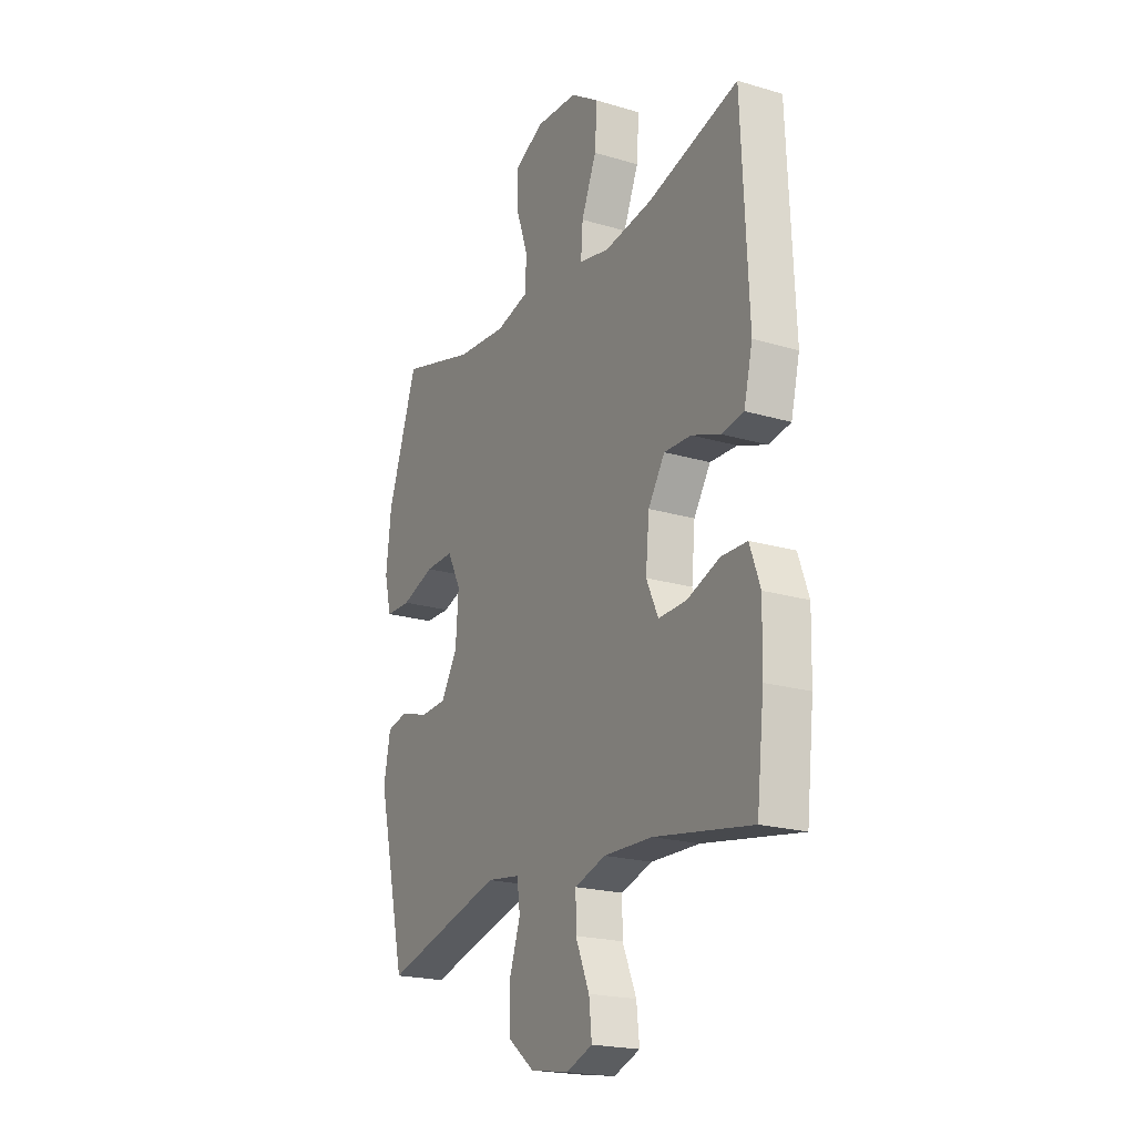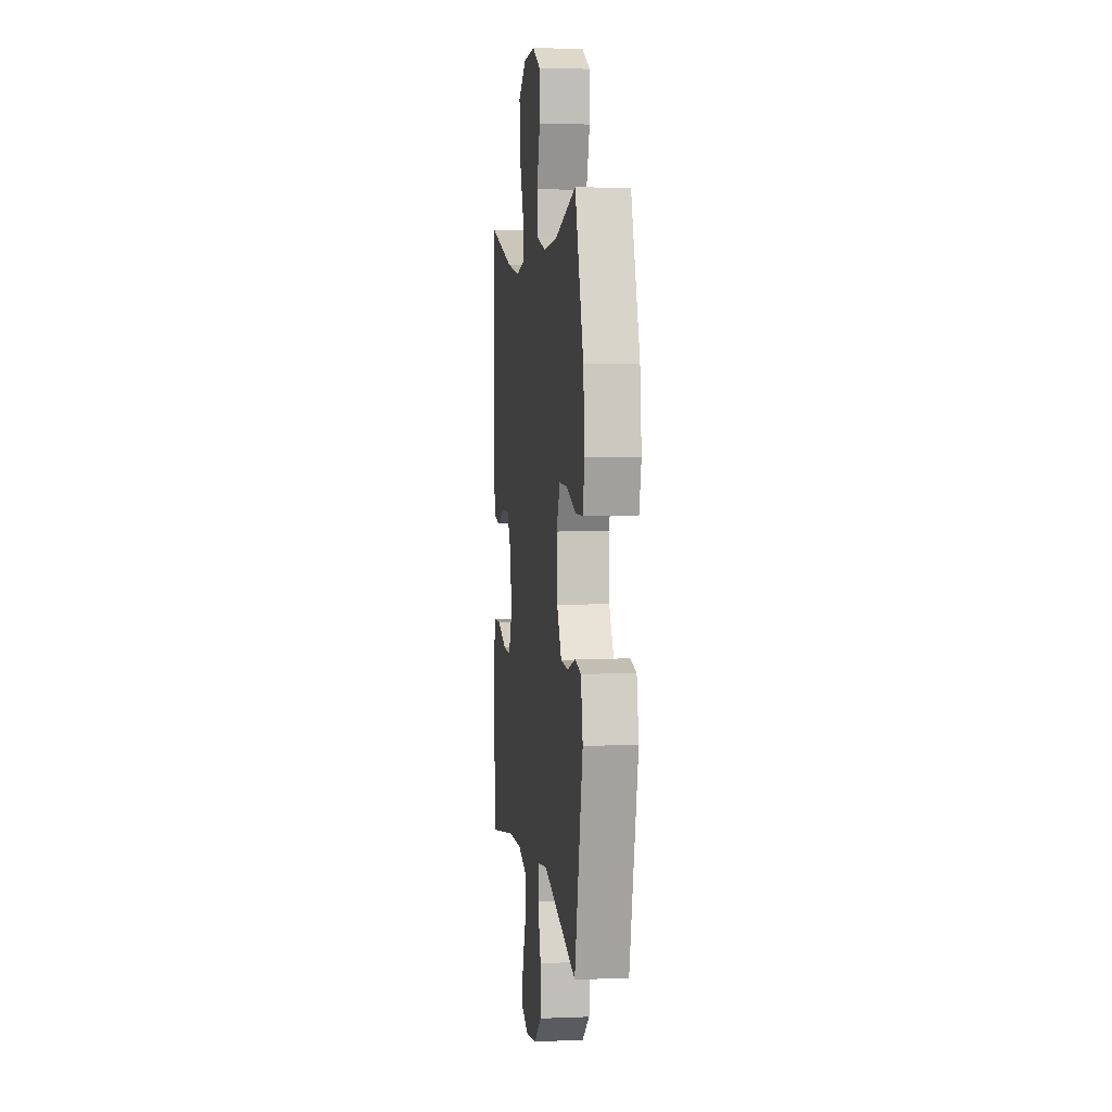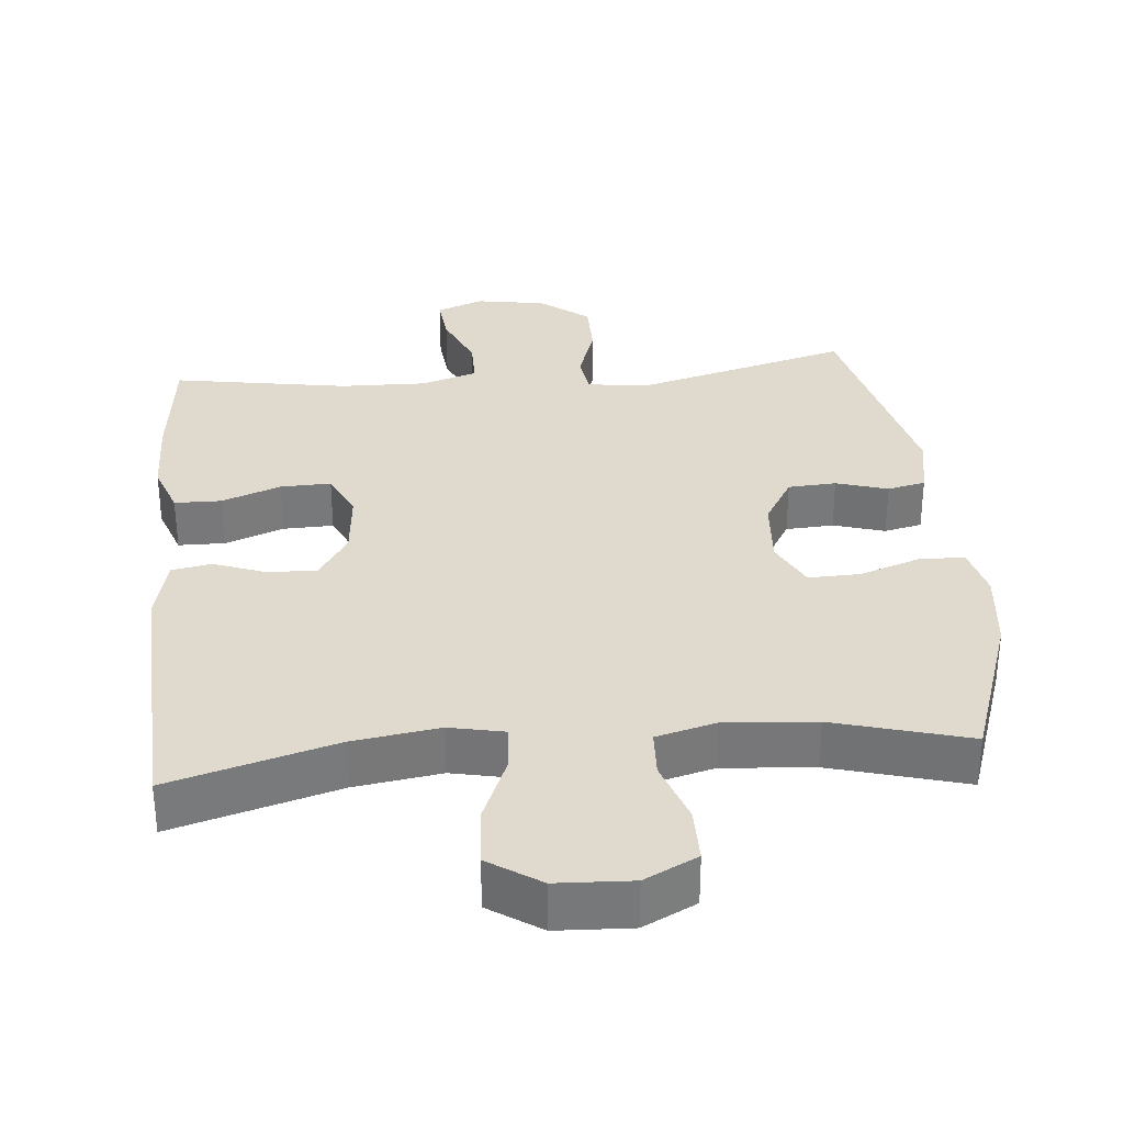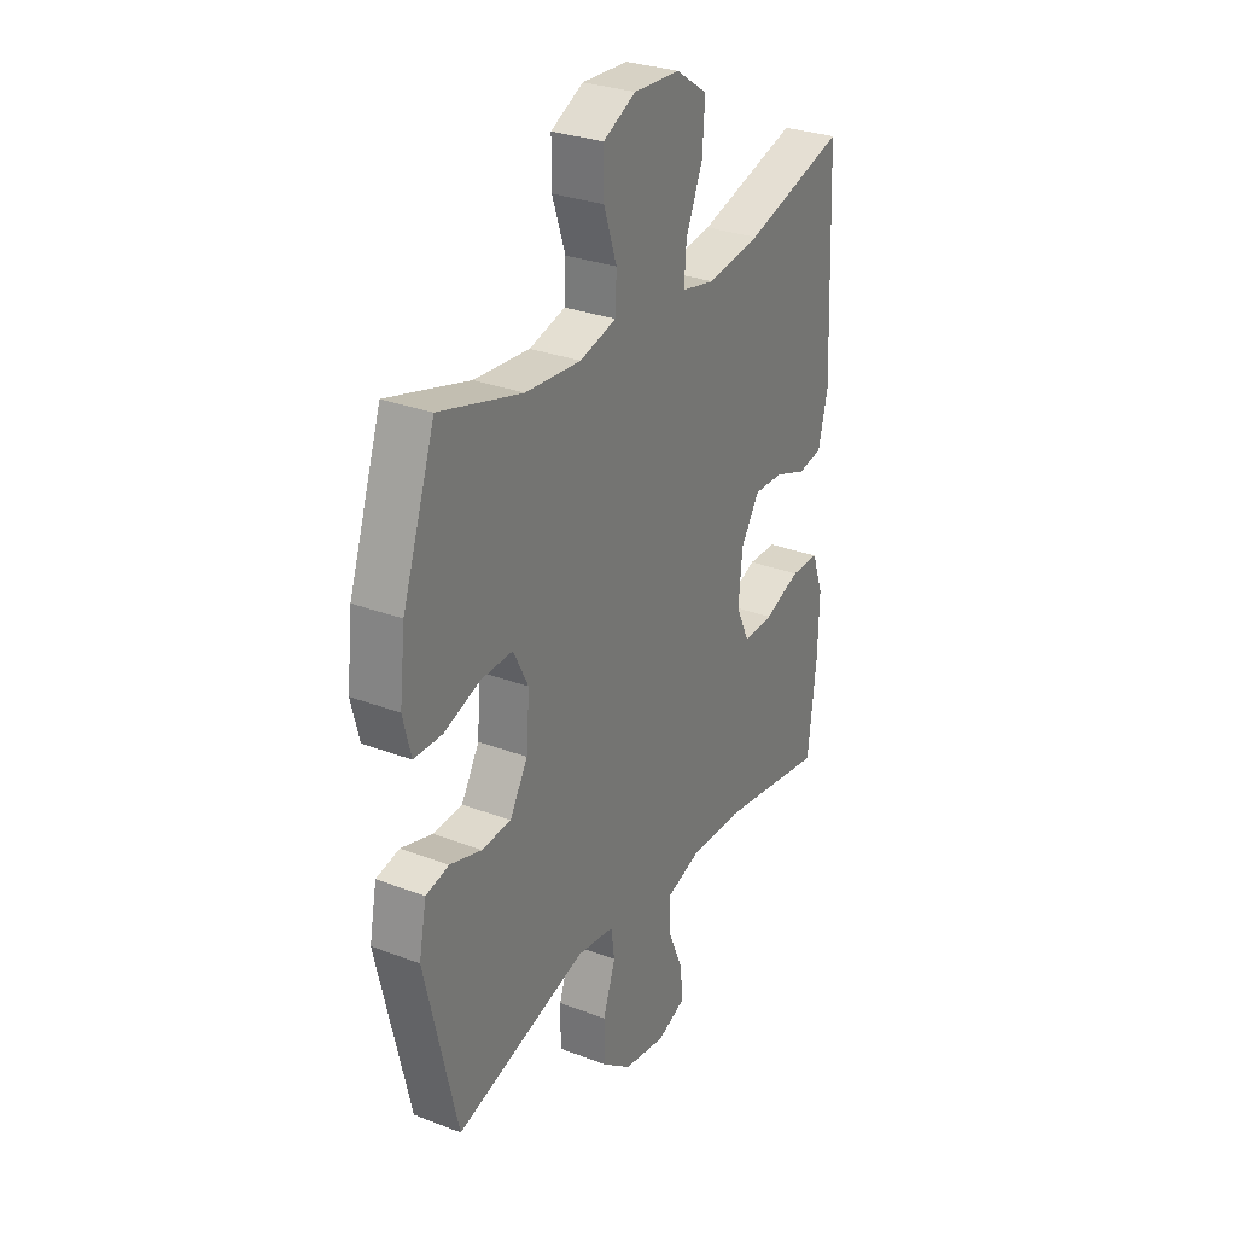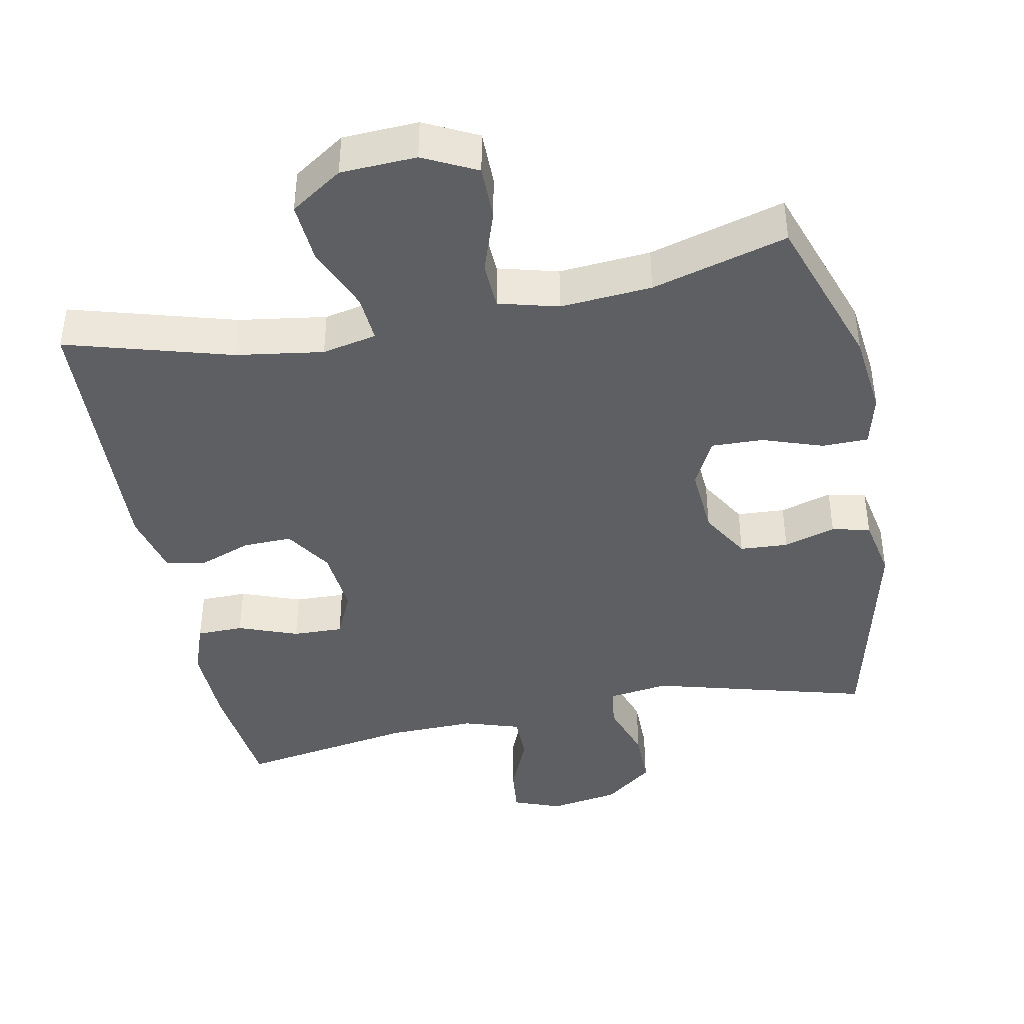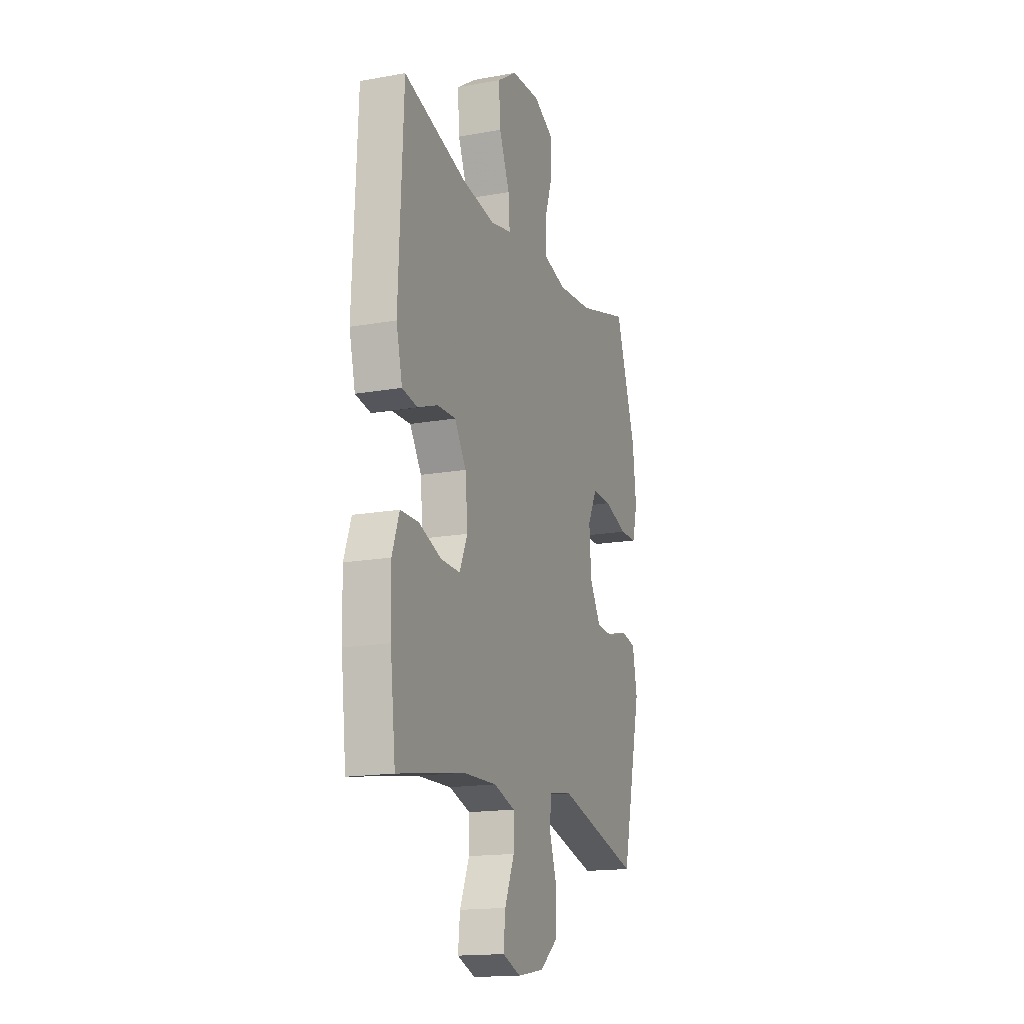
<metadata>
{"format":"obj","ext":"obj","renderer":"f3d","projection":"perspective","resolution":1024,"background":"white","views":[{"elev":-20.7,"azim":-118.3,"up":"+Z"},{"elev":4.6,"azim":82.8,"up":"+Z"},{"elev":32.8,"azim":-5.3,"up":"+Y"},{"elev":29.7,"azim":119.3,"up":"+Z"},{"elev":-41.8,"azim":11.2,"up":"+Y"},{"elev":-16.5,"azim":-69.8,"up":"+Z"}]}
</metadata>
<code>
v -0.5 0.07 -0.5
v -0.519 0.07 -0.332
v -0.522 0.07 -0.217
v -0.496 0.07 -0.144
v -0.431 0.07 -0.143
v -0.348 0.07 -0.174
v -0.278 0.07 -0.176
v -0.248 0.07 -0.111
v -0.257 0.07 -0.017
v -0.299 0.07 0.048
v -0.367 0.07 0.046
v -0.44 0.07 0.019
v -0.495 0.07 0.029
v -0.517 0.07 0.119
v -0.5 0.07 0.5
v -0.27 0.07 0.434
v -0.149 0.07 0.416
v -0.073 0.07 0.432
v -0.078 0.07 0.498
v -0.116 0.07 0.589
v -0.122 0.07 0.673
v -0.05 0.07 0.721
v 0.055 0.07 0.726
v 0.129 0.07 0.689
v 0.129 0.07 0.613
v 0.099 0.07 0.525
v 0.102 0.07 0.459
v 0.185 0.07 0.437
v 0.312 0.07 0.447
v 0.5 0.07 0.5
v 0.575 0.07 0.282
v 0.588 0.07 0.168
v 0.57 0.07 0.096
v 0.506 0.07 0.095
v 0.422 0.07 0.124
v 0.35 0.07 0.126
v 0.316 0.07 0.059
v 0.323 0.07 -0.038
v 0.364 0.07 -0.107
v 0.431 0.07 -0.111
v 0.503 0.07 -0.089
v 0.556 0.07 -0.101
v 0.573 0.07 -0.188
v 0.5 0.07 -0.5
v 0.198 0.07 -0.418
v 0.114 0.07 -0.43
v 0.106 0.07 -0.487
v 0.134 0.07 -0.57
v 0.134 0.07 -0.65
v 0.066 0.07 -0.703
v -0.031 0.07 -0.719
v -0.097 0.07 -0.694
v -0.09 0.07 -0.628
v -0.055 0.07 -0.546
v -0.055 0.07 -0.481
v -0.133 0.07 -0.456
v -0.255 0.07 -0.459
v -0.5 0 -0.5
v -0.519 0 -0.332
v -0.522 0 -0.217
v -0.496 0 -0.144
v -0.431 0 -0.143
v -0.348 0 -0.174
v -0.278 0 -0.176
v -0.248 0 -0.111
v -0.257 0 -0.017
v -0.299 0 0.048
v -0.367 0 0.046
v -0.44 0 0.019
v -0.495 0 0.029
v -0.517 0 0.119
v -0.5 0 0.5
v -0.27 0 0.434
v -0.149 0 0.416
v -0.073 0 0.432
v -0.078 0 0.498
v -0.116 0 0.589
v -0.122 0 0.673
v -0.05 0 0.721
v 0.055 0 0.726
v 0.129 0 0.689
v 0.129 0 0.613
v 0.099 0 0.525
v 0.102 0 0.459
v 0.185 0 0.437
v 0.312 0 0.447
v 0.5 0 0.5
v 0.575 0 0.282
v 0.588 0 0.168
v 0.57 0 0.096
v 0.506 0 0.095
v 0.422 0 0.124
v 0.35 0 0.126
v 0.316 0 0.059
v 0.323 0 -0.038
v 0.364 0 -0.107
v 0.431 0 -0.111
v 0.503 0 -0.089
v 0.556 0 -0.101
v 0.573 0 -0.188
v 0.5 0 -0.5
v 0.198 0 -0.418
v 0.114 0 -0.43
v 0.106 0 -0.487
v 0.134 0 -0.57
v 0.134 0 -0.65
v 0.066 0 -0.703
v -0.031 0 -0.719
v -0.097 0 -0.694
v -0.09 0 -0.628
v -0.055 0 -0.546
v -0.055 0 -0.481
v -0.133 0 -0.456
v -0.255 0 -0.459
f 51 52 53 54
f 51 54 55
f 50 51 55
f 47 48 49 50
f 46 47 50 55
f 42 43 44 45
f 40 41 42 45
f 39 40 45 46
f 38 39 46 55
f 32 33 34 35
f 32 35 36
f 29 30 31 32
f 28 29 32 36
f 27 28 36 37
f 23 24 25 26
f 23 26 27
f 22 23 27
f 19 20 21 22
f 18 19 22 27
f 17 18 27 37
f 13 14 15 16
f 11 12 13 16
f 10 11 16 17
f 9 10 17 37
f 3 4 5 6
f 3 6 7
f 57 1 2 3
f 56 57 3 7
f 8 9 37 38
f 38 55 56
f 7 8 38 56
f 111 110 109 108
f 112 111 108
f 112 108 107
f 107 106 105 104
f 112 107 104 103
f 102 101 100 99
f 102 99 98 97
f 103 102 97 96
f 112 103 96 95
f 92 91 90 89
f 93 92 89
f 89 88 87 86
f 93 89 86 85
f 94 93 85 84
f 83 82 81 80
f 84 83 80
f 84 80 79
f 79 78 77 76
f 84 79 76 75
f 94 84 75 74
f 73 72 71 70
f 73 70 69 68
f 74 73 68 67
f 94 74 67 66
f 63 62 61 60
f 64 63 60
f 60 59 58 114
f 64 60 114 113
f 95 94 66 65
f 113 112 95
f 113 95 65 64
f 1 58 59 2
f 2 59 60 3
f 3 60 61 4
f 4 61 62 5
f 5 62 63 6
f 6 63 64 7
f 7 64 65 8
f 8 65 66 9
f 9 66 67 10
f 10 67 68 11
f 11 68 69 12
f 12 69 70 13
f 13 70 71 14
f 14 71 72 15
f 15 72 73 16
f 16 73 74 17
f 17 74 75 18
f 18 75 76 19
f 19 76 77 20
f 20 77 78 21
f 21 78 79 22
f 22 79 80 23
f 23 80 81 24
f 24 81 82 25
f 25 82 83 26
f 26 83 84 27
f 27 84 85 28
f 28 85 86 29
f 29 86 87 30
f 30 87 88 31
f 31 88 89 32
f 32 89 90 33
f 33 90 91 34
f 34 91 92 35
f 35 92 93 36
f 36 93 94 37
f 37 94 95 38
f 38 95 96 39
f 39 96 97 40
f 40 97 98 41
f 41 98 99 42
f 42 99 100 43
f 43 100 101 44
f 44 101 102 45
f 45 102 103 46
f 46 103 104 47
f 47 104 105 48
f 48 105 106 49
f 49 106 107 50
f 50 107 108 51
f 51 108 109 52
f 52 109 110 53
f 53 110 111 54
f 54 111 112 55
f 55 112 113 56
f 56 113 114 57
f 57 114 58 1

</code>
